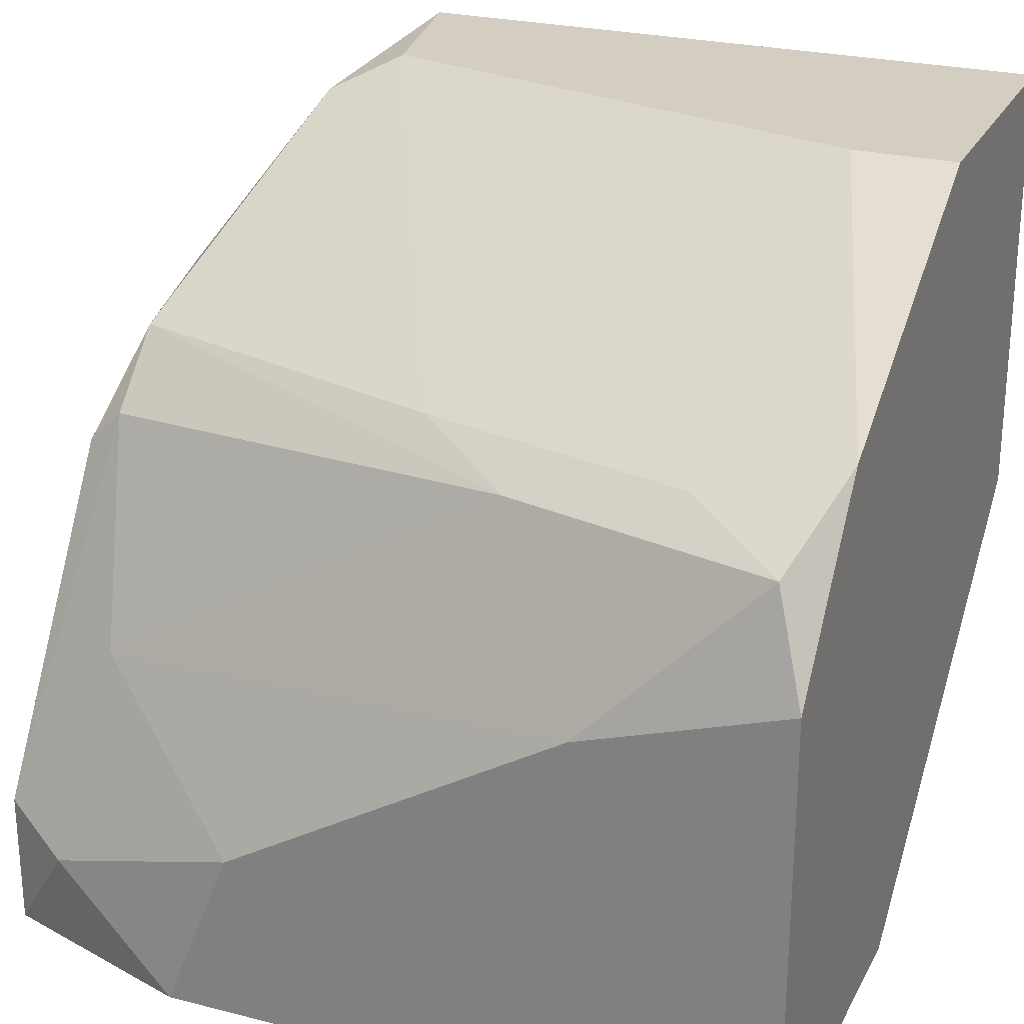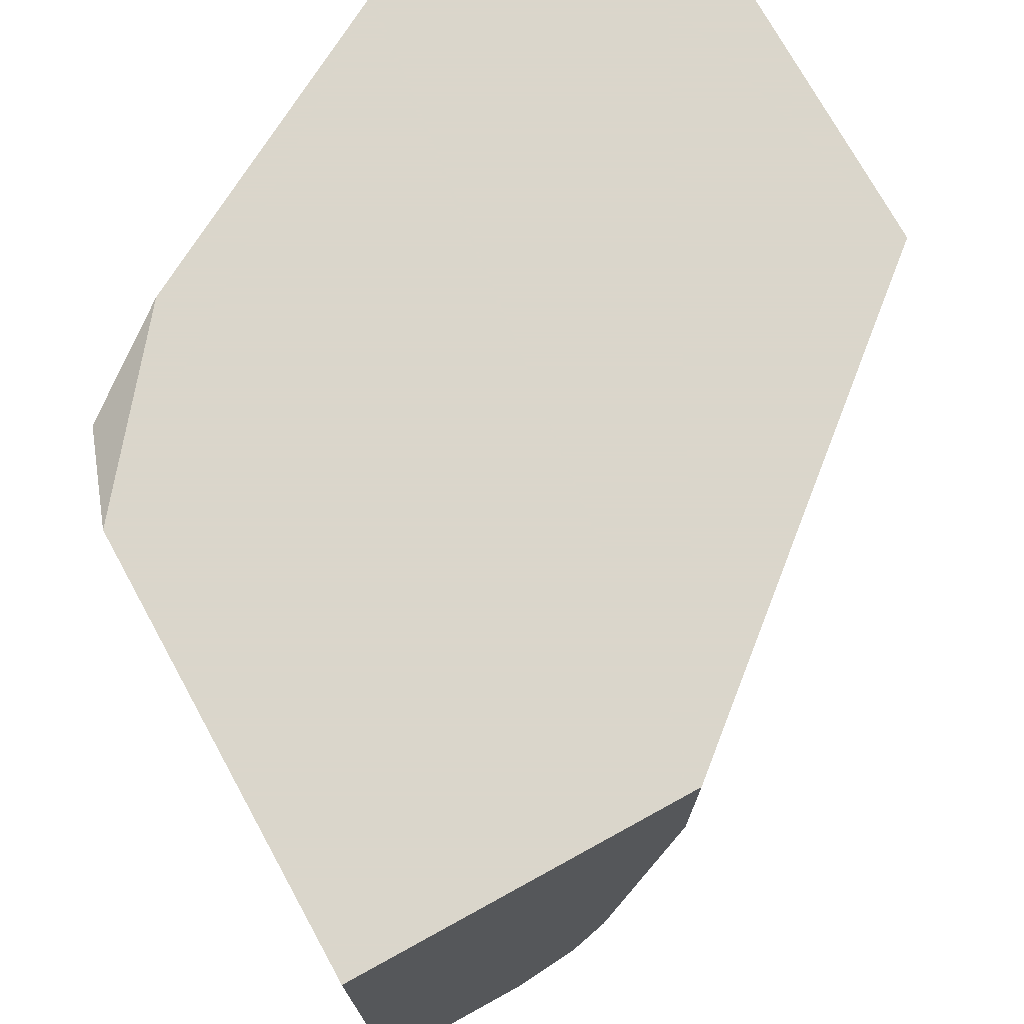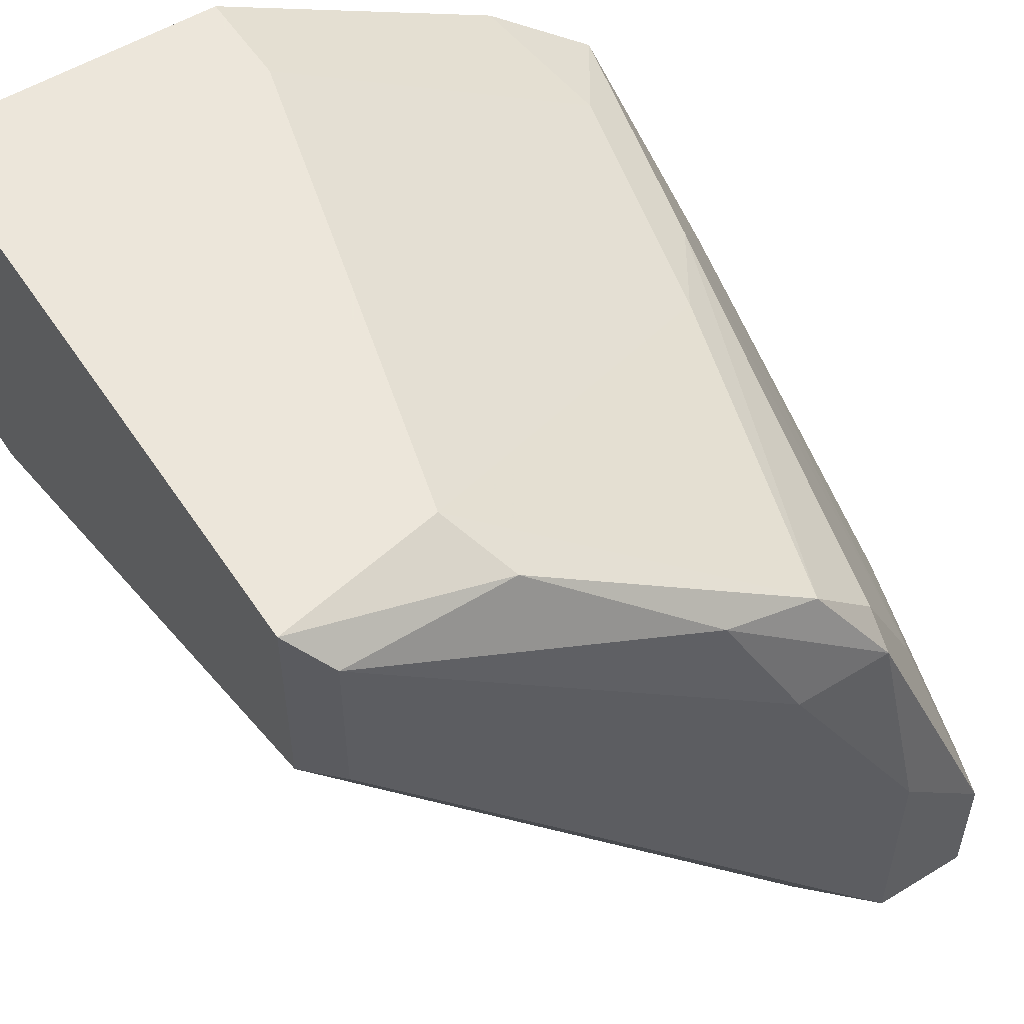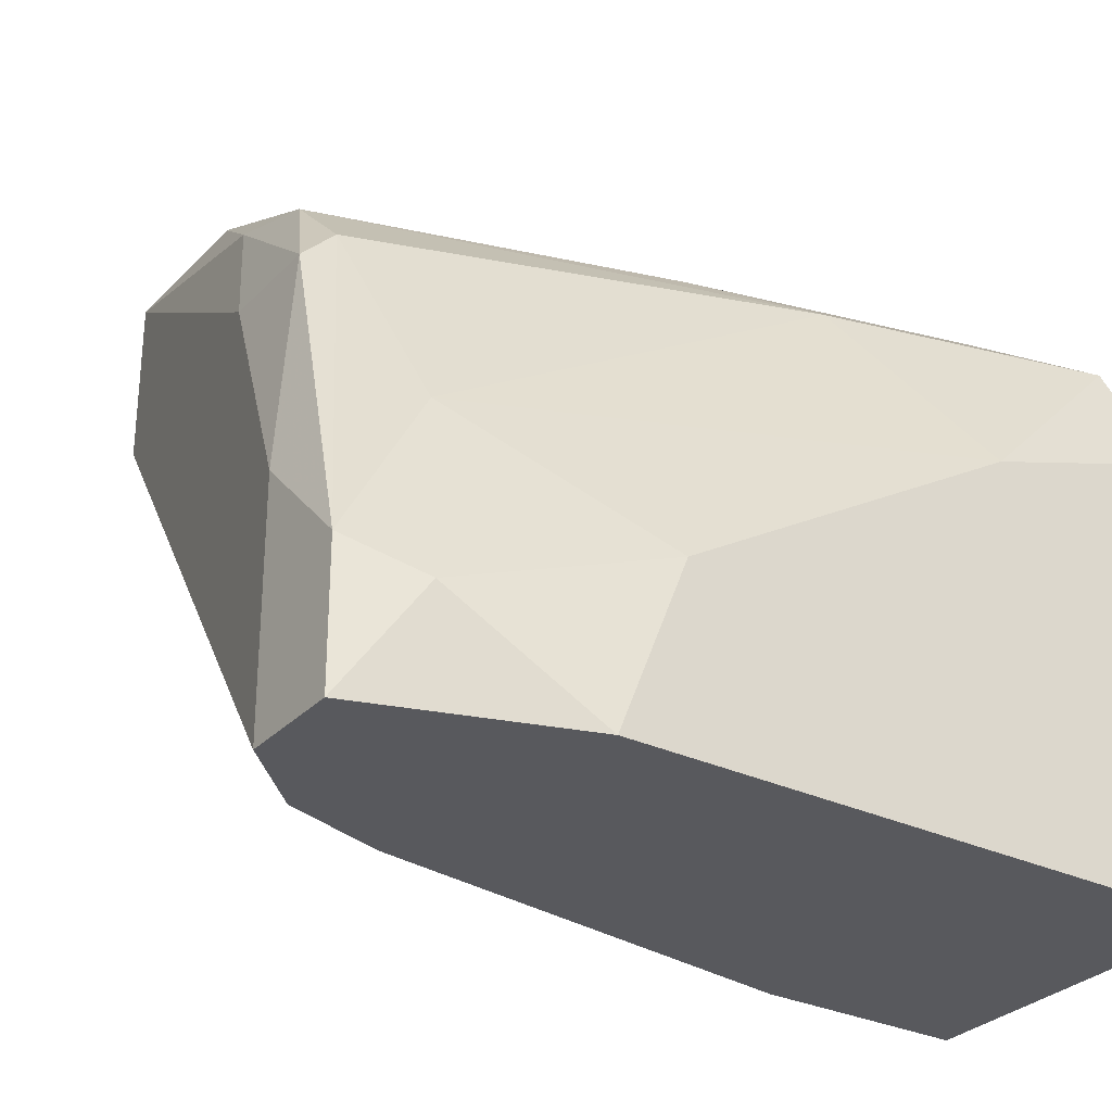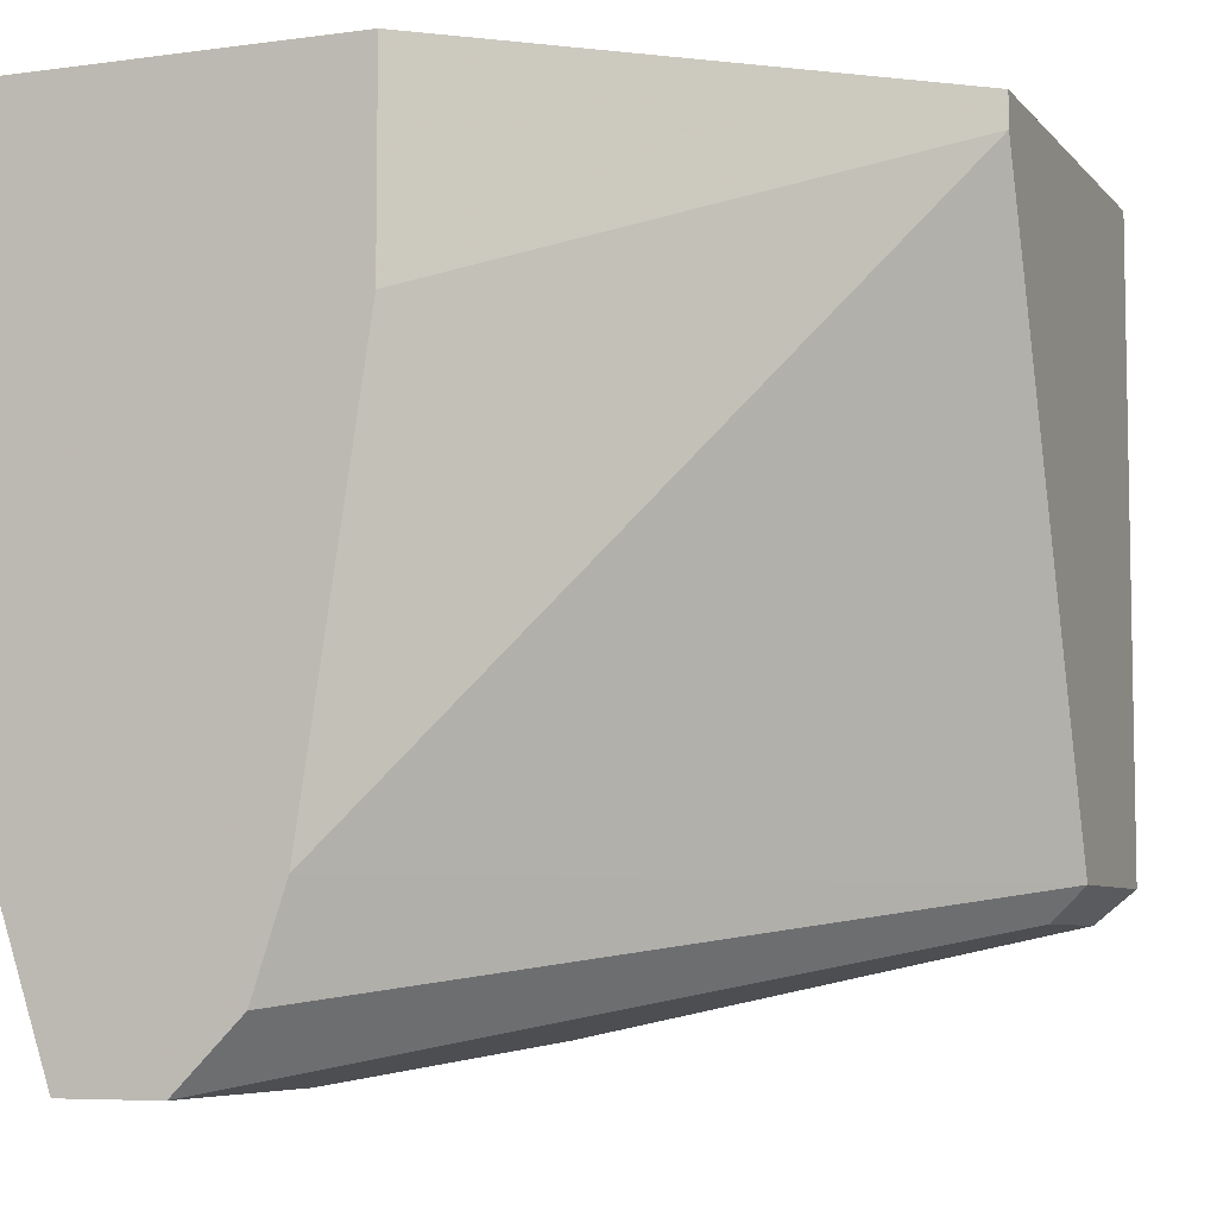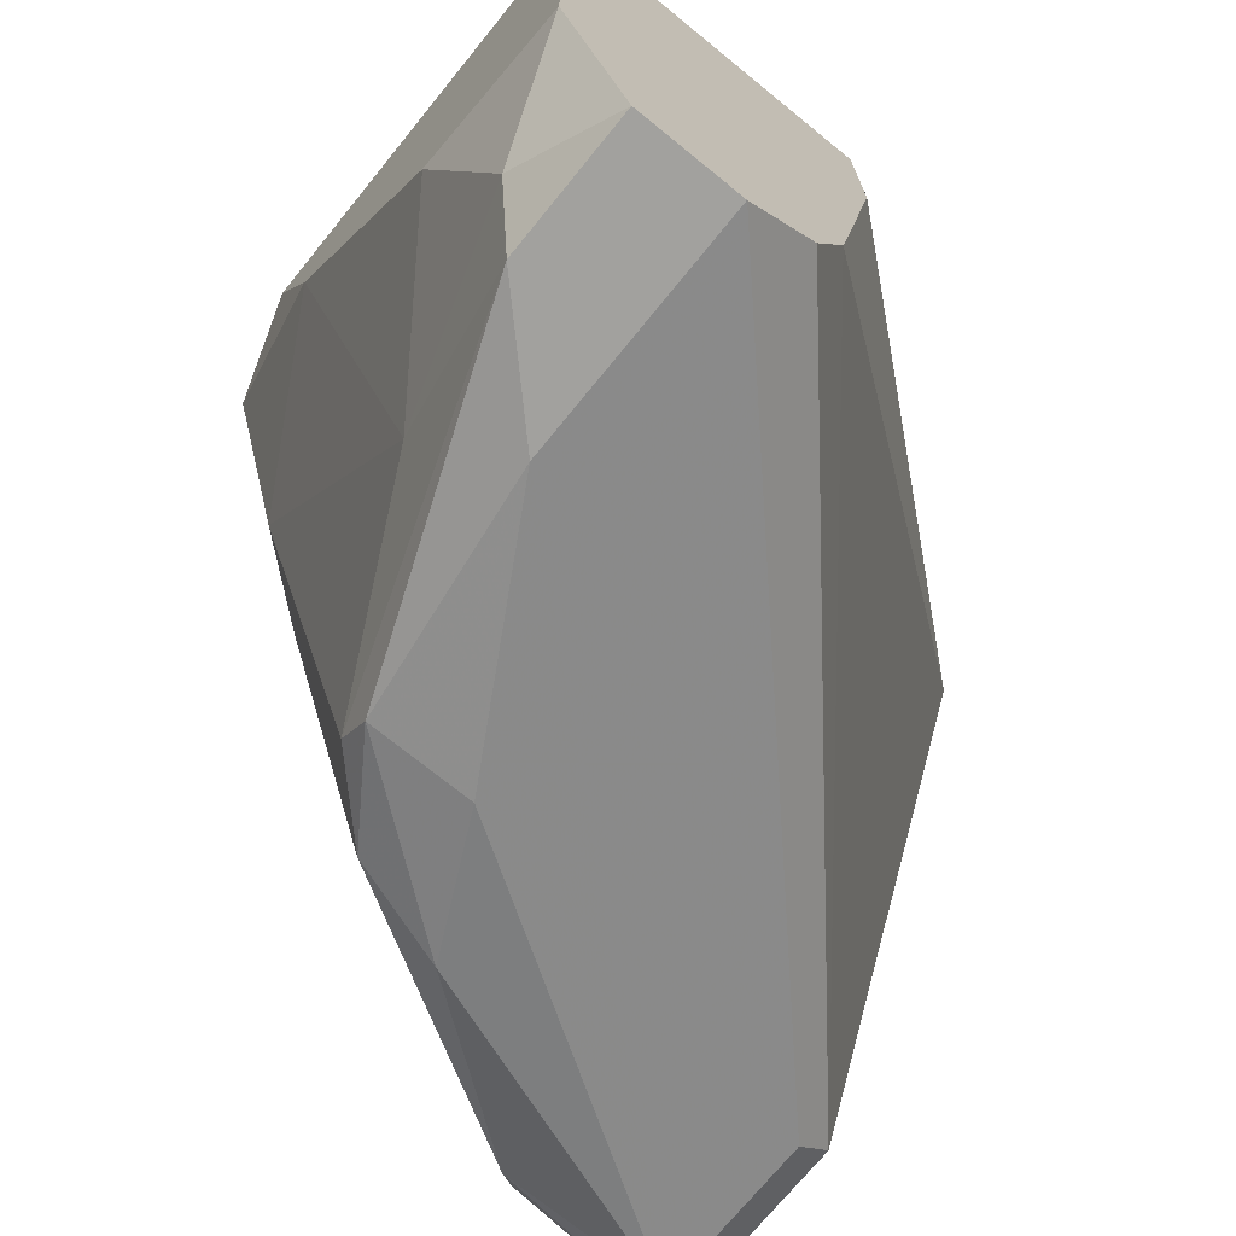
<metadata>
{"format":"obj","ext":"obj","renderer":"f3d","projection":"perspective","resolution":1024,"background":"white","views":[{"elev":25.3,"azim":112.3,"up":"+Z"},{"elev":73.7,"azim":151.2,"up":"+Y"},{"elev":54.2,"azim":-33.0,"up":"+Z"},{"elev":-29.8,"azim":55.4,"up":"+Z"},{"elev":-6.5,"azim":-158.2,"up":"+Y"},{"elev":-72.1,"azim":140.9,"up":"+Y"}]}
</metadata>
<code>
v 0.004347 -0.02172 0.01722
v 0.01222 -0.008921 0.01525
v 0.01222 -0.003998 0.01624
v 0.01222 -0.02073 0.008365
v 0.009268 -0.02172 0.01427
v 0.009268 -0.0227 0.01328
v 0.008285 -0.02172 -0.000501
v 0.01321 -0.02369 -0.000501
v 0.01321 -0.02369 0.003439
v 0.005331 -6.1e-05 -0.000501
v 0.005331 -0.005969 -0.000501
v 0.01025 -0.01188 0.01624
v 0.01025 -0.02369 -0.000501
v 0.01025 -0.02369 0.006394
v -0.006483 -6.1e-05 0.009347
v -0.006483 -6.1e-05 0.02215
v -0.006483 -0.001044 0.009347
v -0.006483 -0.01876 0.02215
v -0.006483 -0.01876 0.01624
v -0.00156 -0.01778 0.02215
v 0.00238 -6.1e-05 0.02215
v 0.00238 -0.003015 0.02215
v -0.005497 -0.01975 0.02116
v -0.005497 -0.01975 0.01624
v 0.01419 -0.001044 0.01525
v 0.01419 -0.02172 0.002457
v -0.000574 -0.01975 0.02116
v 0.006315 -0.0227 0.01328
v 0.01124 -6.1e-05 0.01722
v 0.01518 -6.1e-05 -0.000501
v 0.01518 -6.1e-05 0.0123
v 0.01518 -0.01581 0.004423
v 0.01518 -0.01778 -0.000501
v 0.01518 -0.005969 0.01033
v 0.007301 -0.01876 -0.000501
v 0.007301 -0.02172 0.01624
f 29 22 3
f 16 21 10
f 10 21 31
f 19 16 17
f 10 31 30
f 13 10 30
f 21 16 18
f 16 19 18
f 10 13 35
f 19 17 35
f 21 18 20
f 30 31 33
f 13 30 33
f 18 19 23
f 26 33 32
f 33 31 32
f 16 10 15
f 17 16 15
f 10 17 15
f 33 26 8
f 13 33 8
f 17 10 11
f 10 35 11
f 35 17 11
f 21 20 22
f 23 13 14
f 13 8 14
f 20 36 12
f 22 20 12
f 36 6 5
f 13 19 7
f 35 13 7
f 19 35 7
f 19 13 24
f 23 19 24
f 13 23 24
f 8 26 9
f 6 14 9
f 14 8 9
f 5 6 9
f 20 18 27
f 36 20 27
f 18 23 27
f 23 14 28
f 14 6 28
f 31 21 29
f 25 31 29
f 21 22 29
f 26 32 4
f 9 26 4
f 5 9 4
f 6 36 1
f 36 27 1
f 27 23 1
f 28 6 1
f 23 28 1
f 31 25 34
f 32 31 34
f 4 32 34
f 4 34 2
f 12 36 2
f 25 12 2
f 36 5 2
f 5 4 2
f 34 25 2
f 12 25 3
f 22 12 3
f 25 29 3

</code>
